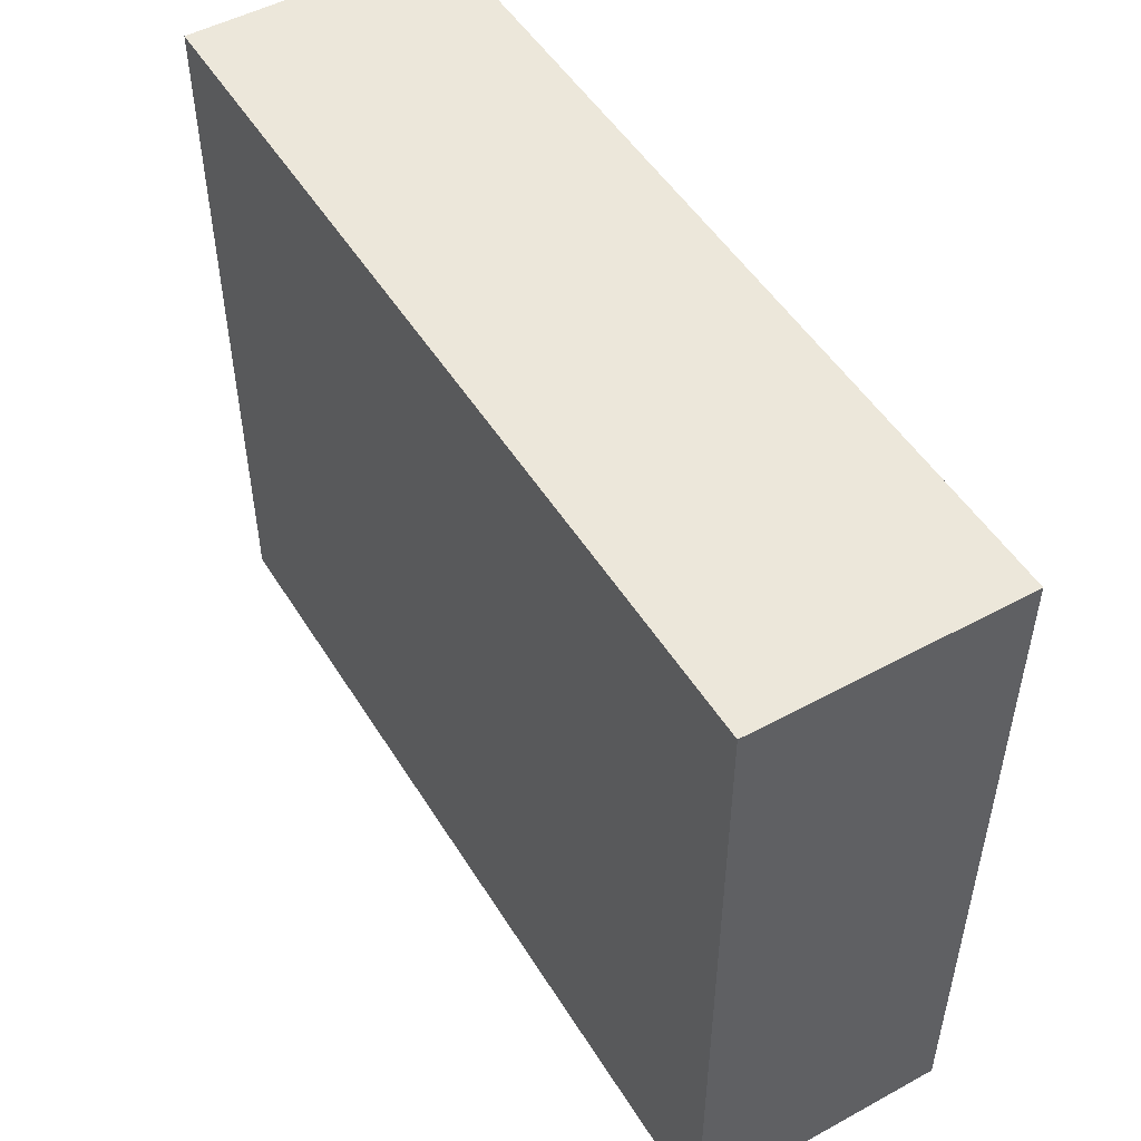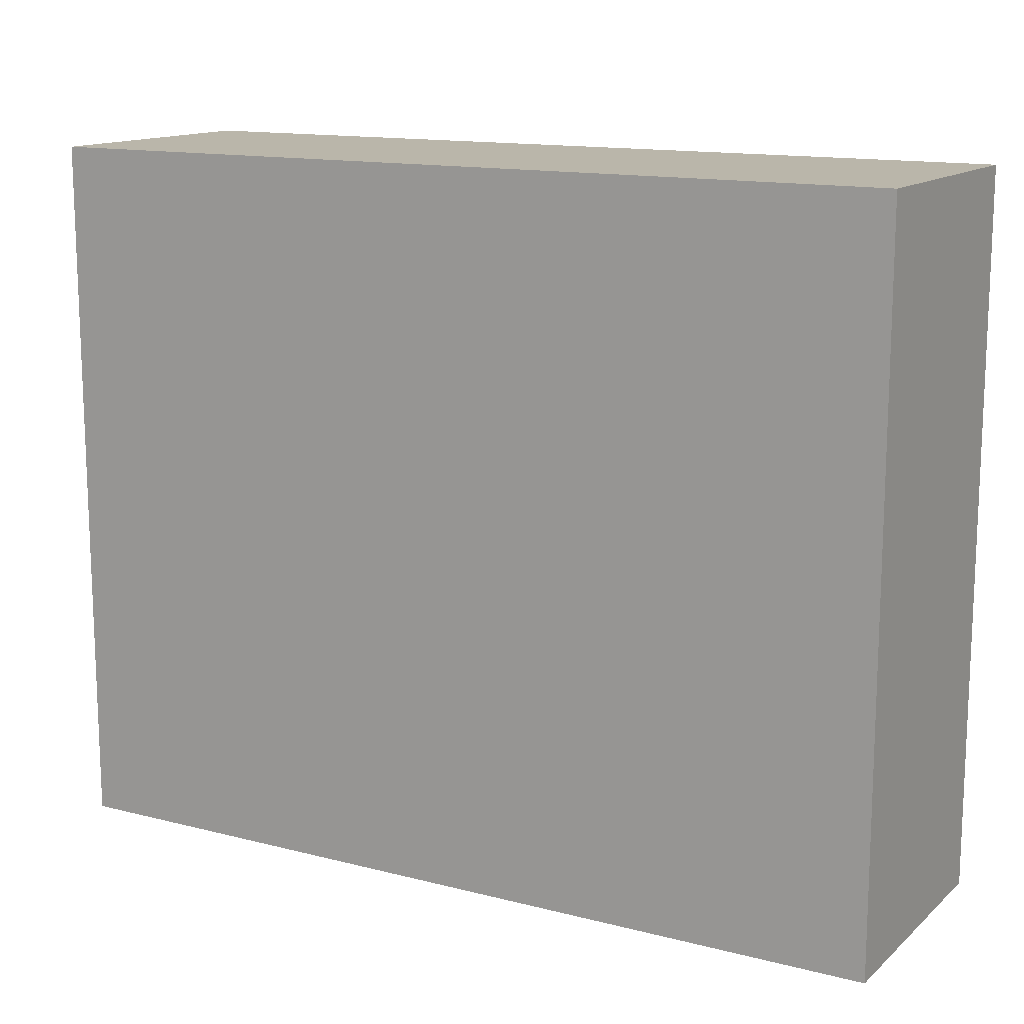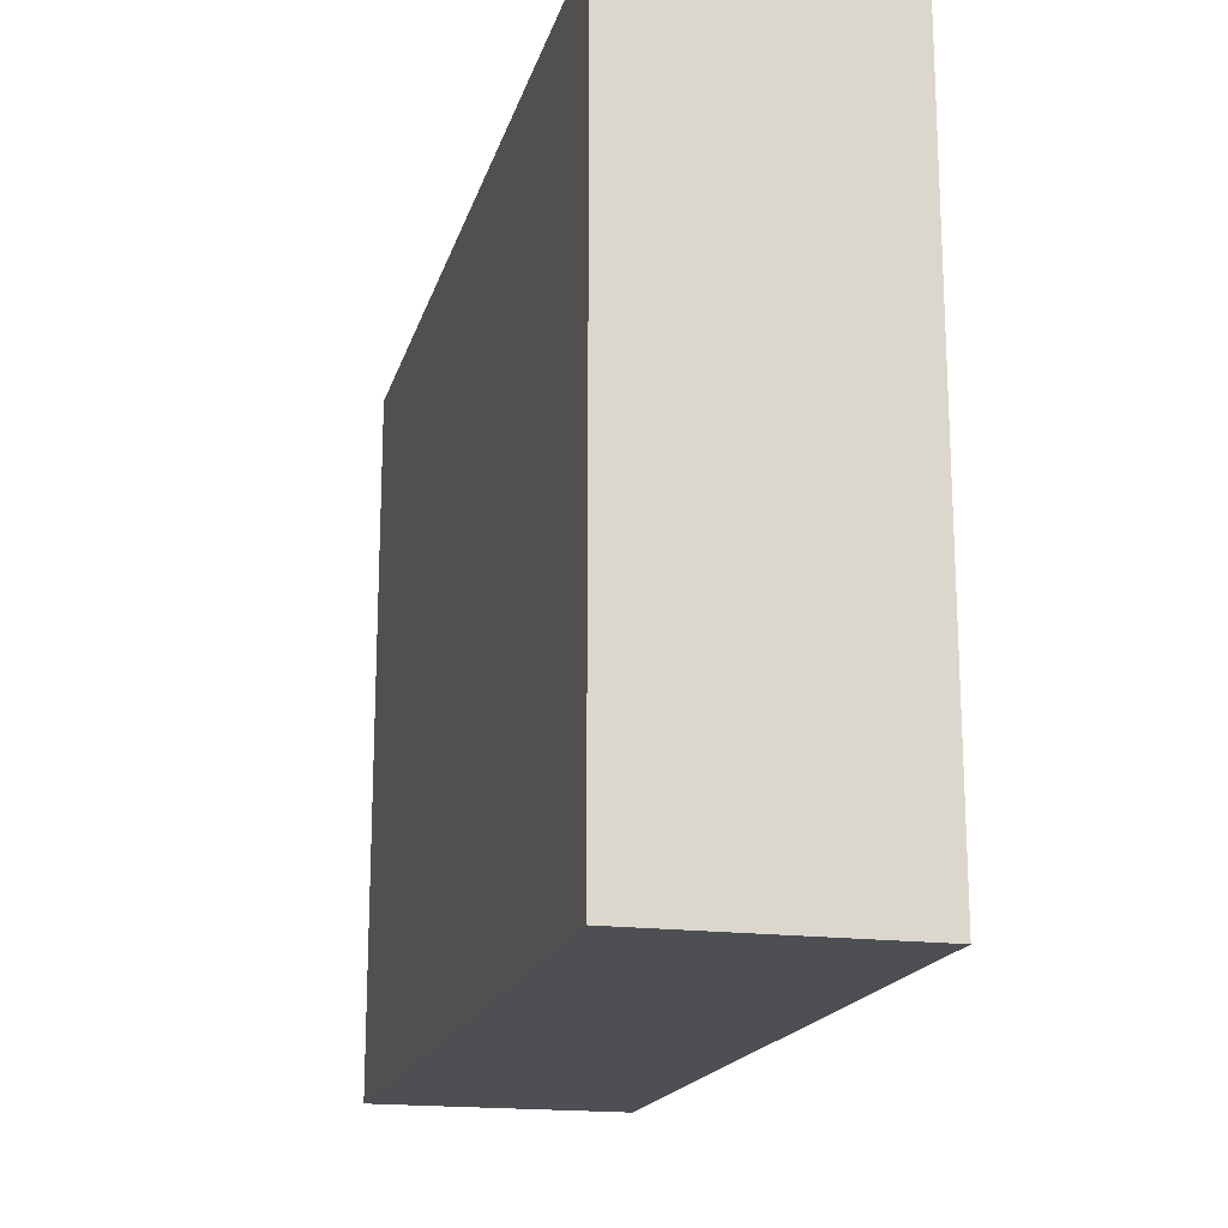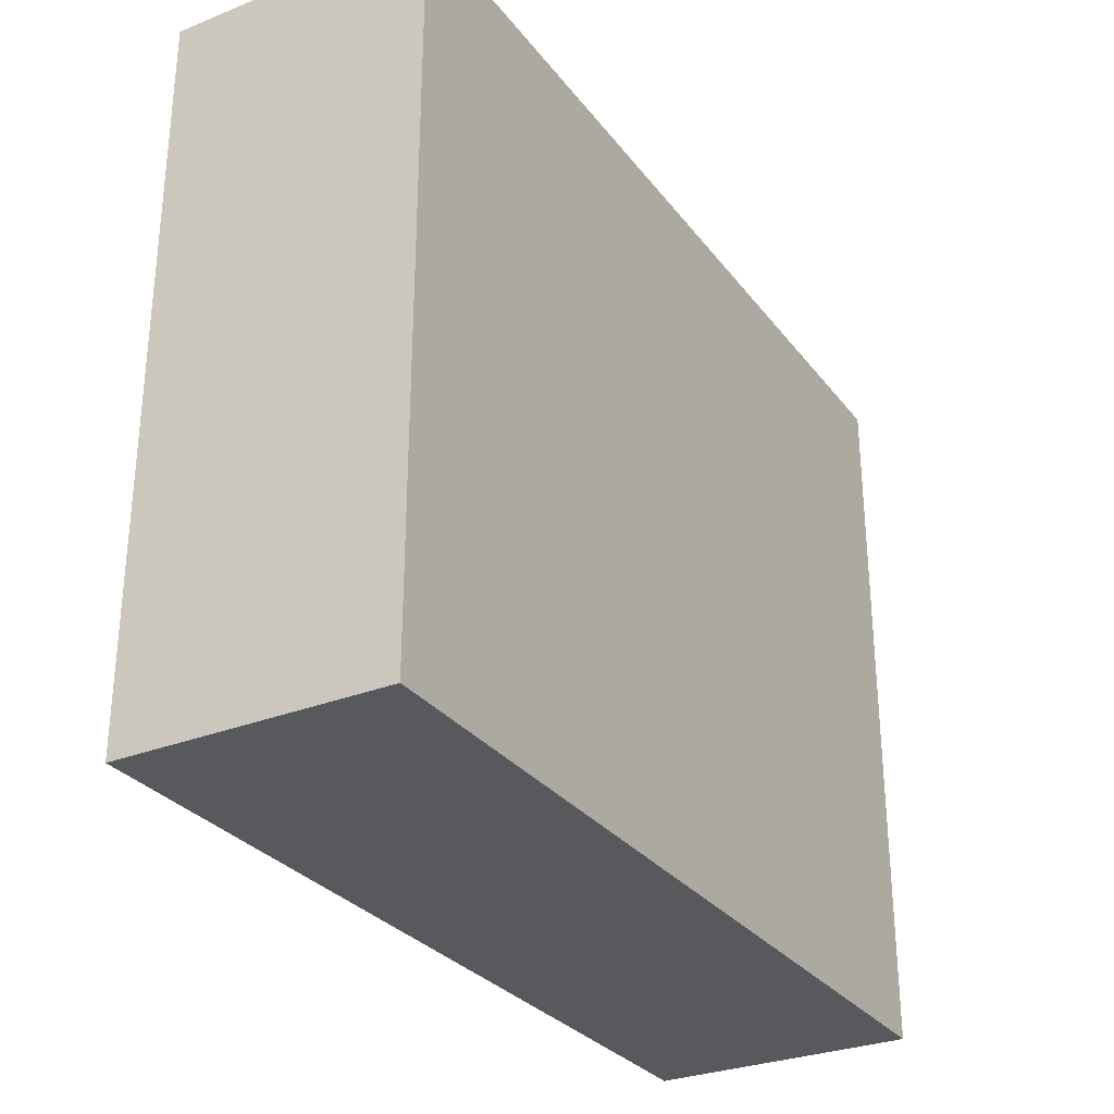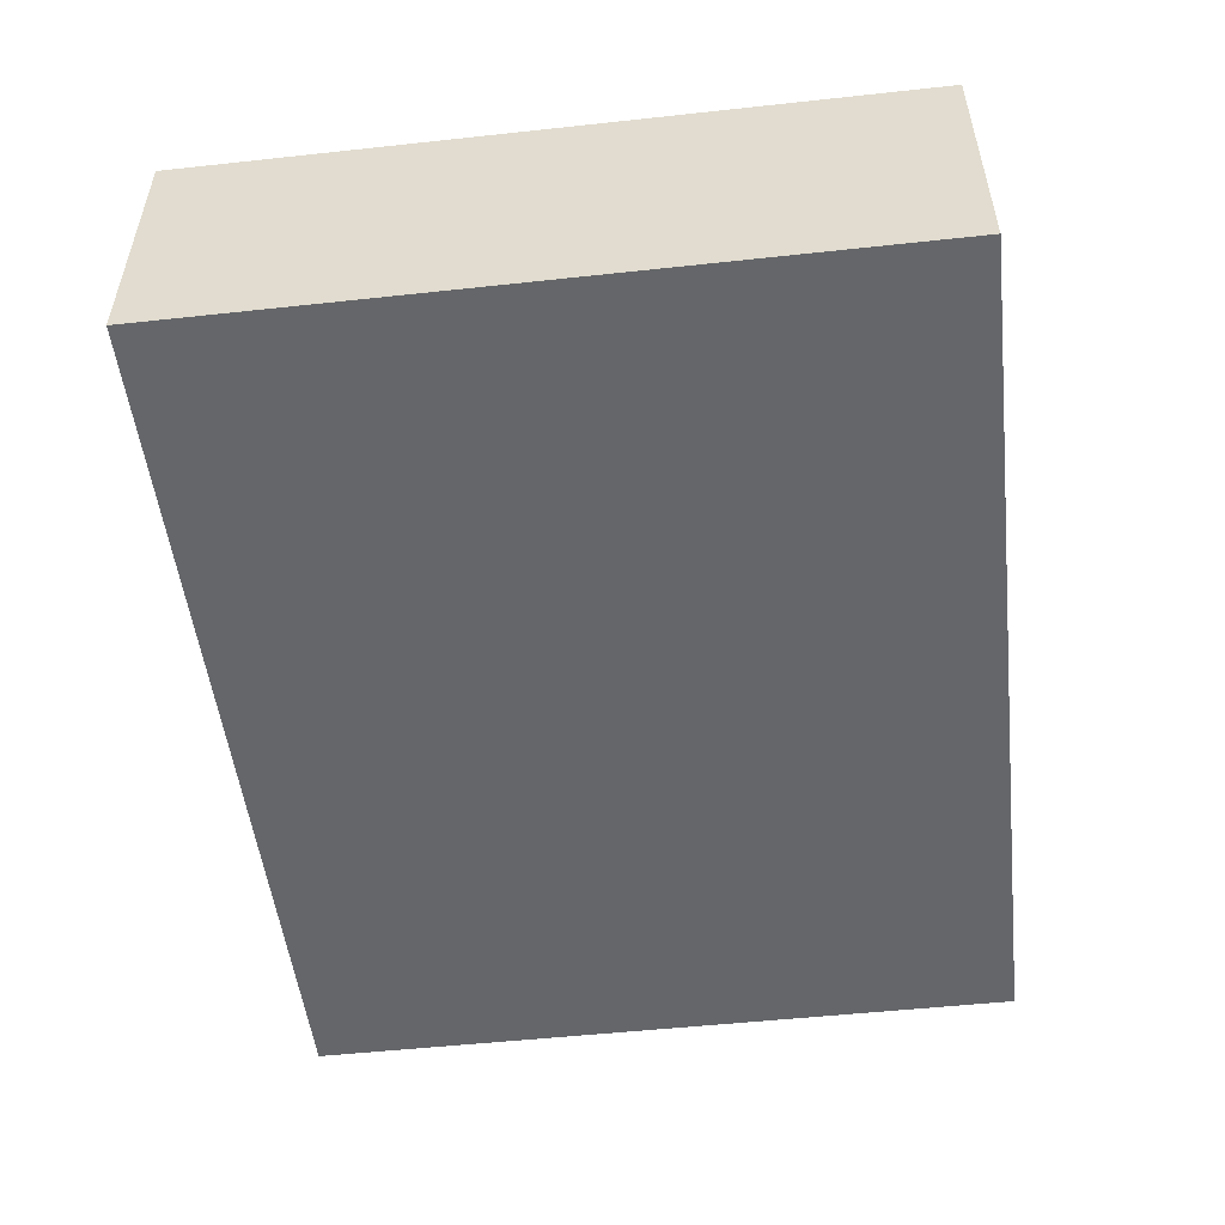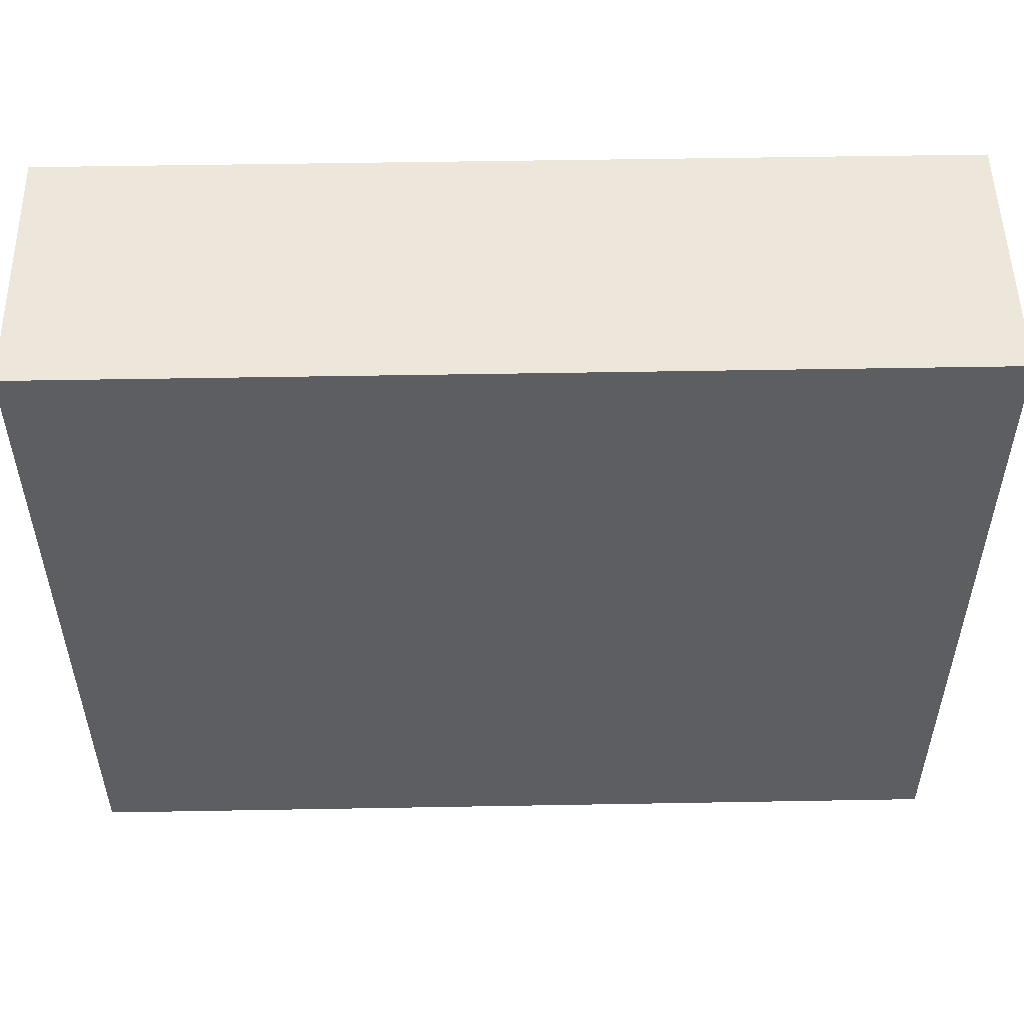
<metadata>
{"format":"obj","ext":"obj","renderer":"f3d","projection":"perspective","resolution":1024,"background":"white","views":[{"elev":50.3,"azim":59.2,"up":"+Z"},{"elev":13.8,"azim":29.7,"up":"+Z"},{"elev":-17.9,"azim":-104.3,"up":"+Z"},{"elev":-29.8,"azim":120.2,"up":"+Z"},{"elev":-51.7,"azim":96.7,"up":"+Y"},{"elev":51.9,"azim":-1.1,"up":"+Z"}]}
</metadata>
<code>
g Mesh1 Model
v 12.94 0 -74.49
v 75.09 0 -74.49
v 75.09 0 -24.23
v 12.94 0 -24.23
f 1 2 3 4
v 12.94 18.41 -74.49
v 75.09 18.41 -74.49
f 2 1 5 6
v 12.94 18.41 -24.23
f 1 4 7 5
v 75.09 18.41 -24.23
f 4 3 8 7
f 3 2 6 8
f 6 5 7 8

</code>
